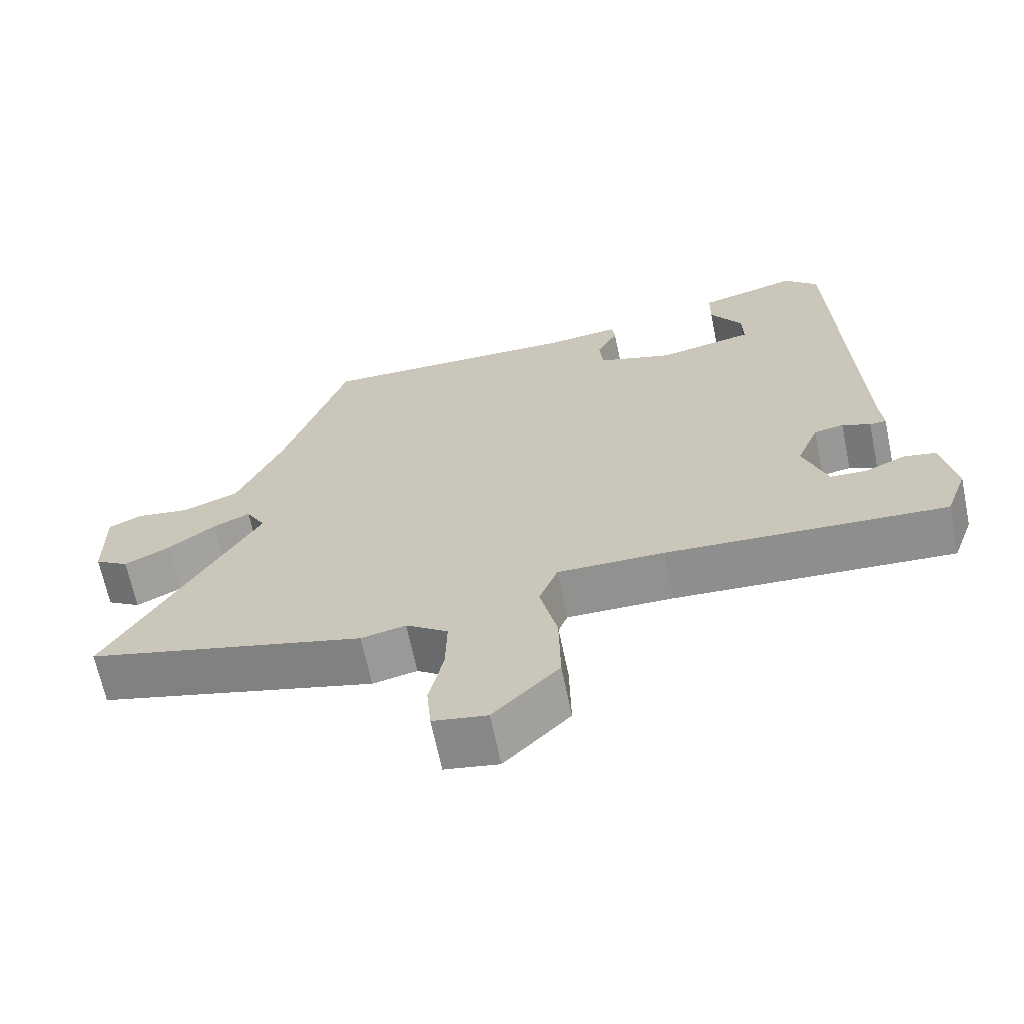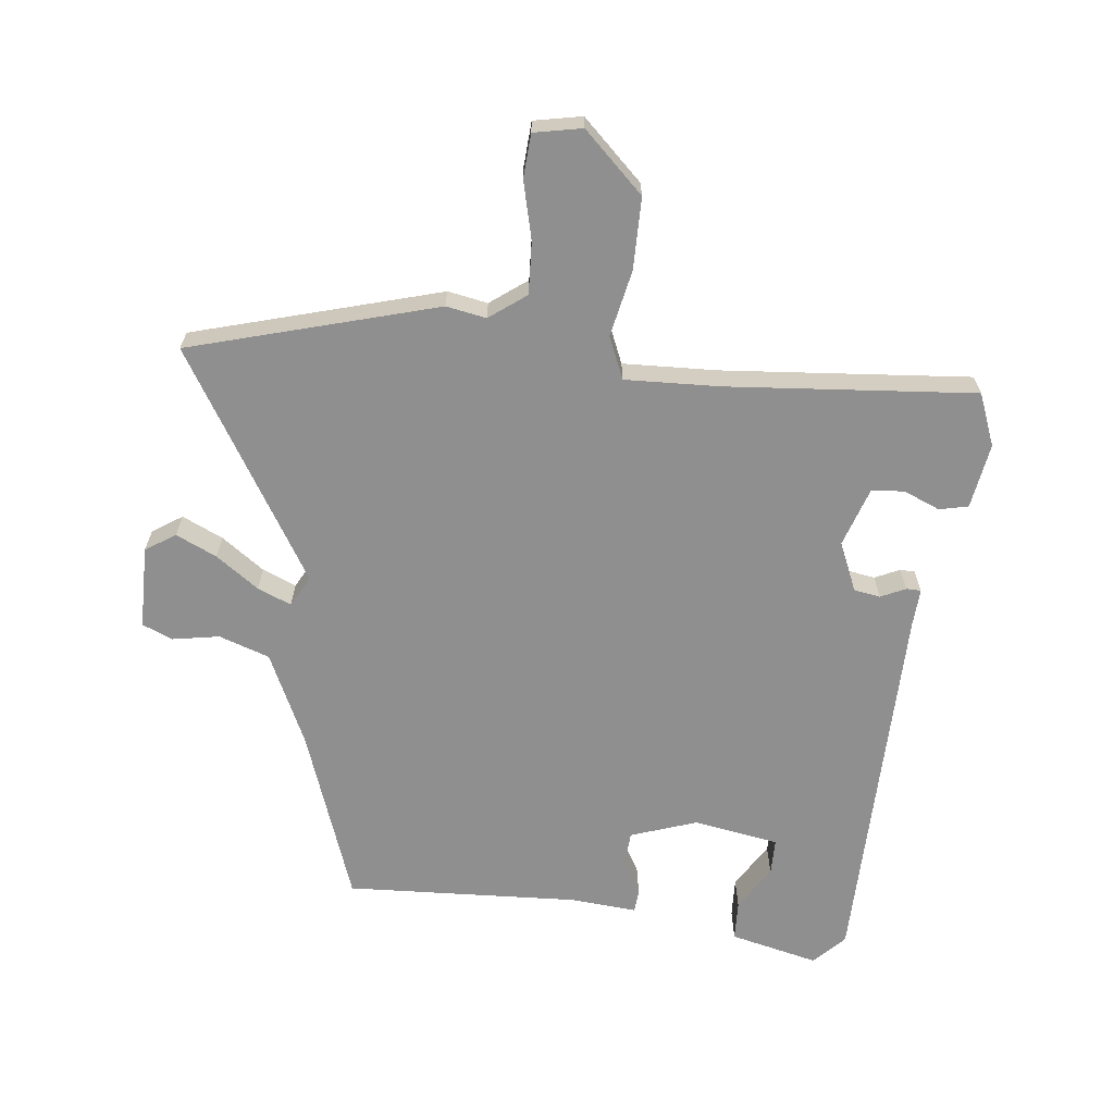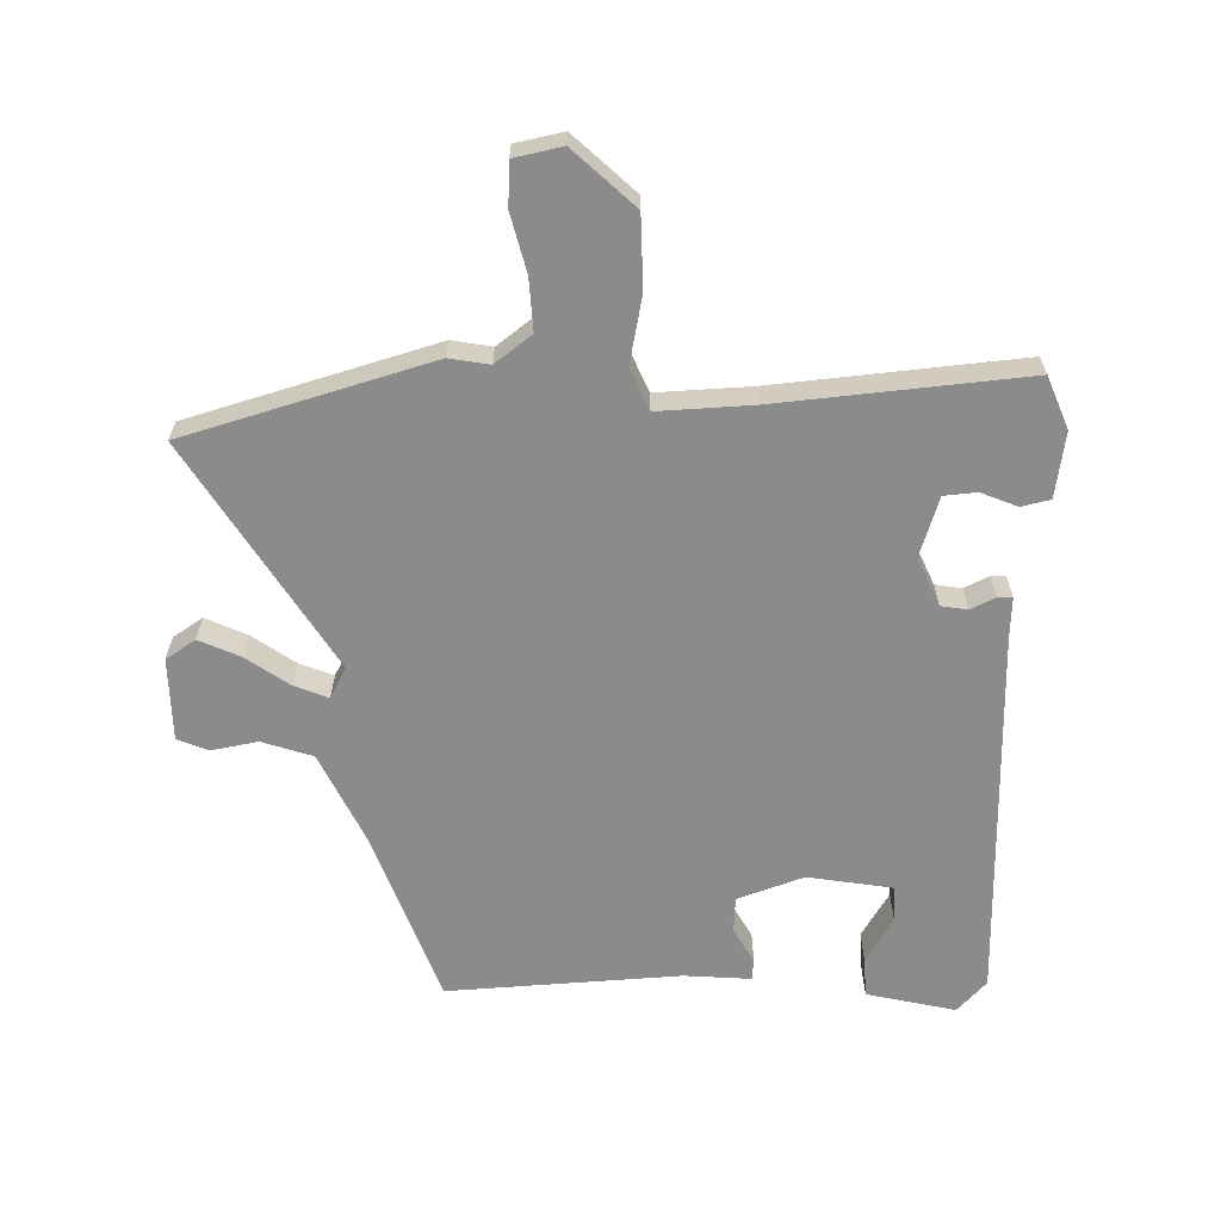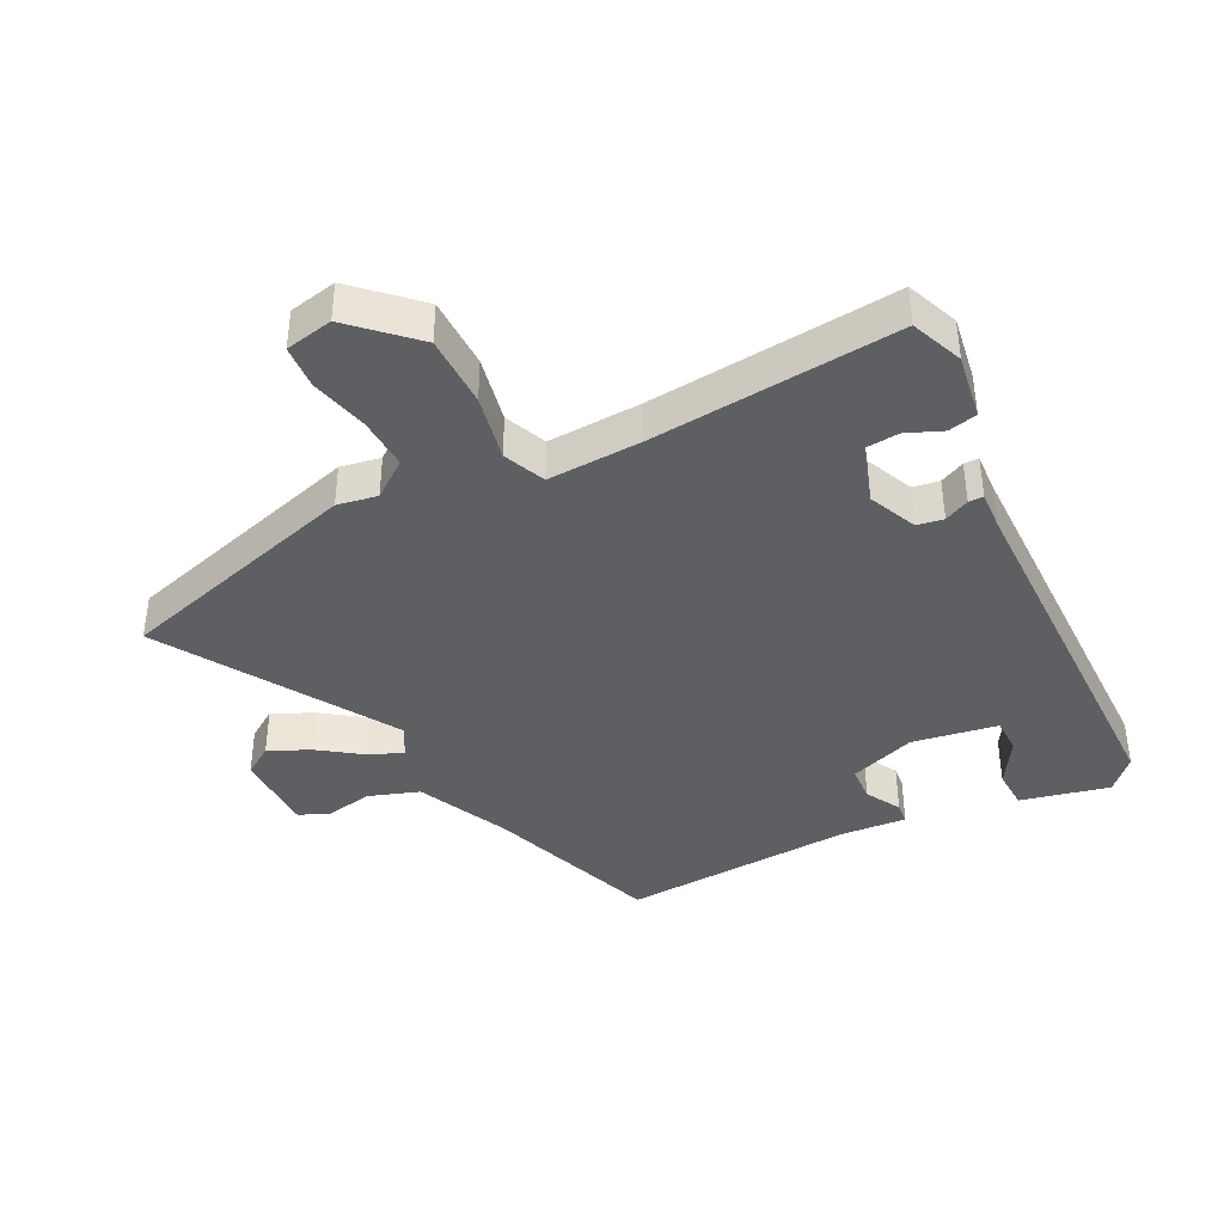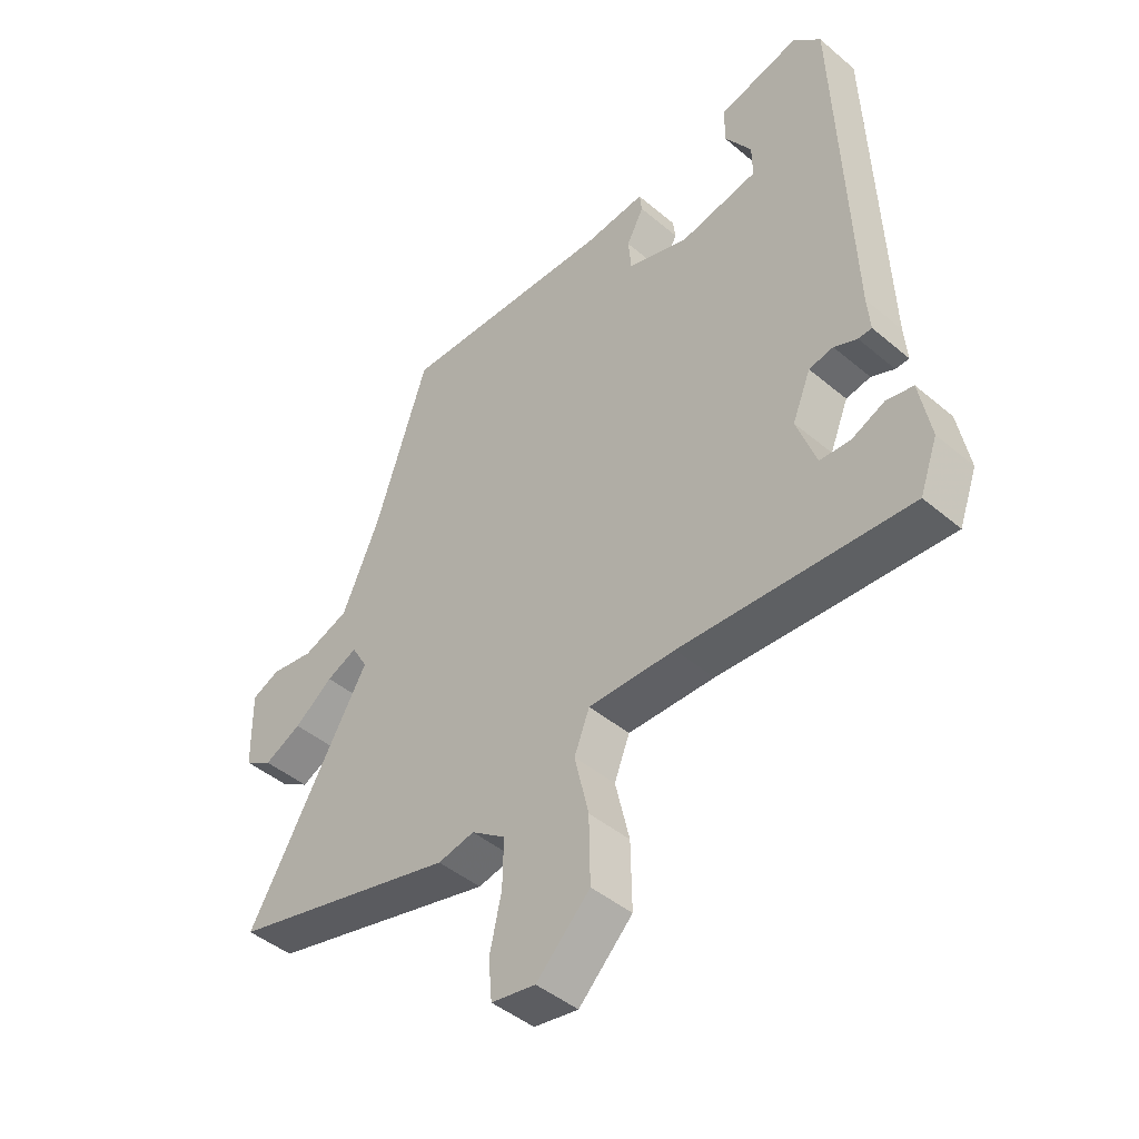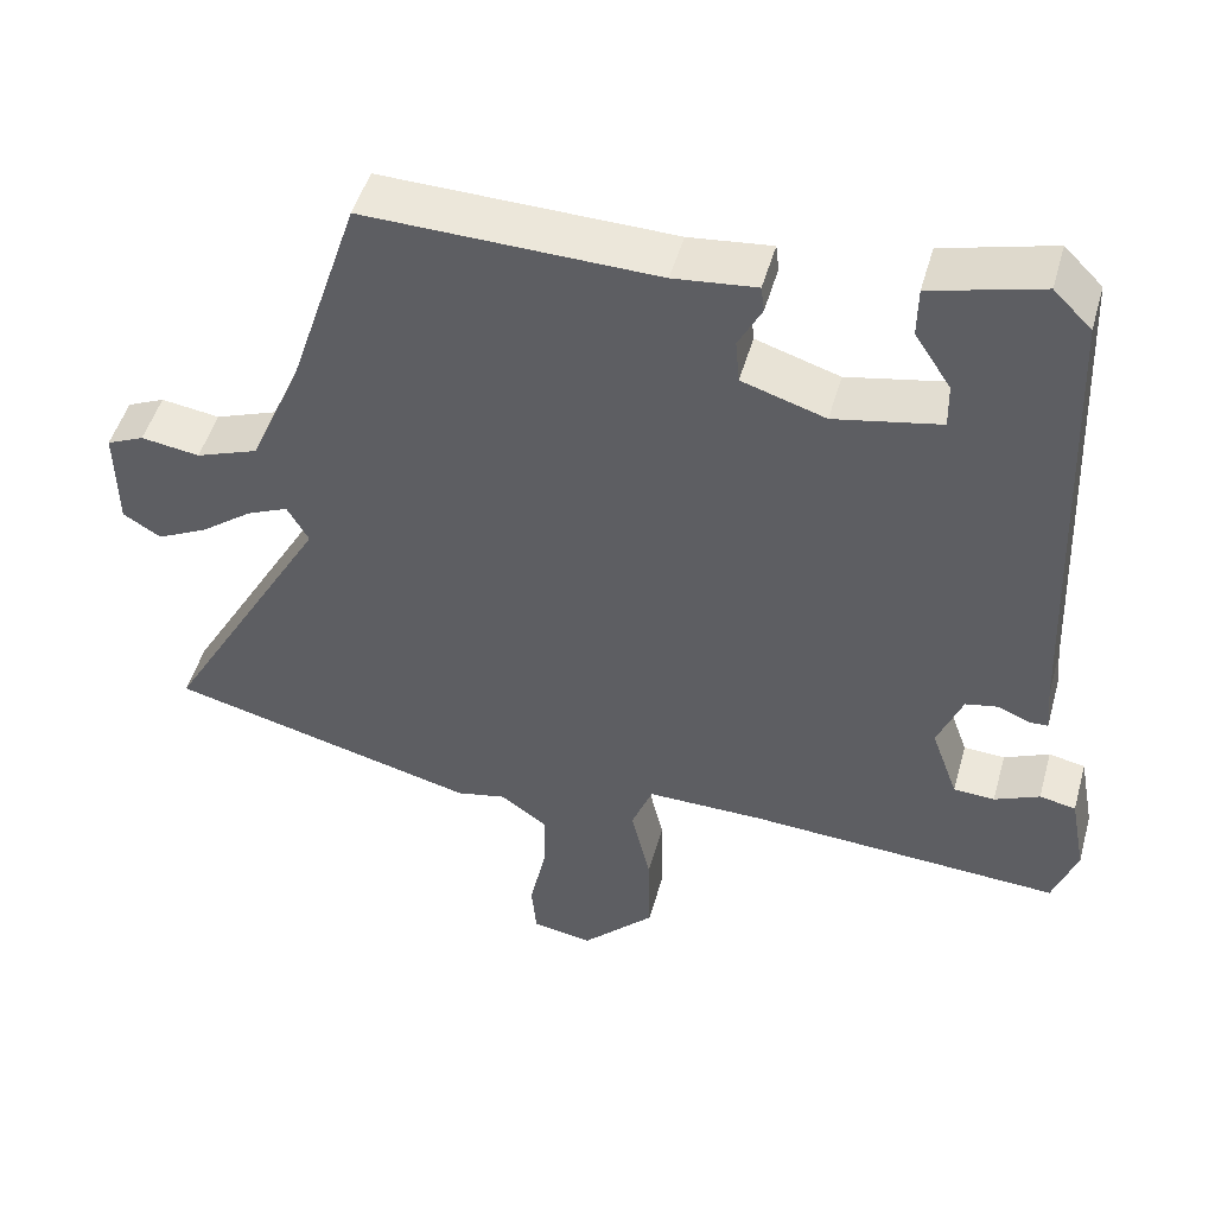
<metadata>
{"format":"obj","ext":"obj","renderer":"f3d","projection":"perspective","resolution":1024,"background":"white","views":[{"elev":-66.2,"azim":-168.3,"up":"+Z"},{"elev":-65.4,"azim":175.0,"up":"+Y"},{"elev":-63.9,"azim":-177.0,"up":"+Y"},{"elev":-40.4,"azim":-151.5,"up":"+Y"},{"elev":-44.7,"azim":-134.4,"up":"+Z"},{"elev":48.5,"azim":-164.5,"up":"+Z"}]}
</metadata>
<code>
v 0.687 0.07 -0.452
v 0.301 0.07 -0.551
v 0.239 0.07 -0.538
v 0.181 0.07 -0.579
v 0.183 0.07 -0.66
v 0.203 0.07 -0.751
v 0.197 0.07 -0.819
v 0.122 0.07 -0.832
v 0.031 0.07 -0.741
v 0.033 0.07 -0.629
v 0.057 0.07 -0.526
v 0.031 0.07 -0.46
v -0.116 0.07 -0.462
v -0.503 0.07 -0.485
v -0.533 0.07 -0.403
v -0.514 0.07 -0.302
v -0.469 0.07 -0.293
v -0.413 0.07 -0.318
v -0.362 0.07 -0.315
v -0.329 0.07 -0.223
v -0.36 0.07 -0.147
v -0.401 0.07 -0.139
v -0.44 0.07 -0.156
v -0.463 0.07 -0.155
v -0.458 0.07 -0.096
v -0.435 0.07 0.491
v -0.388 0.07 0.538
v -0.251 0.07 0.502
v -0.25 0.07 0.44
v -0.295 0.07 0.371
v -0.296 0.07 0.315
v -0.164 0.07 0.289
v -0.06 0.07 0.322
v -0.055 0.07 0.377
v -0.084 0.07 0.432
v -0.08 0.07 0.465
v 0.023 0.07 0.454
v 0.386 0.07 0.463
v 0.475 0.07 0.192
v 0.538 0.07 0.048
v 0.616 0.07 0.019
v 0.689 0.07 0.03
v 0.736 0.07 0.009
v 0.734 0.07 -0.12
v 0.687 0.07 -0.149
v 0.624 0.07 -0.118
v 0.559 0.07 -0.069
v 0.507 0.07 -0.046
v 0.48 0.07 -0.093
v 0.687 0 -0.452
v 0.301 0 -0.551
v 0.239 0 -0.538
v 0.181 0 -0.579
v 0.183 0 -0.66
v 0.203 0 -0.751
v 0.197 0 -0.819
v 0.122 0 -0.832
v 0.031 0 -0.741
v 0.033 0 -0.629
v 0.057 0 -0.526
v 0.031 0 -0.46
v -0.116 0 -0.462
v -0.503 0 -0.485
v -0.533 0 -0.403
v -0.514 0 -0.302
v -0.469 0 -0.293
v -0.413 0 -0.318
v -0.362 0 -0.315
v -0.329 0 -0.223
v -0.36 0 -0.147
v -0.401 0 -0.139
v -0.44 0 -0.156
v -0.463 0 -0.155
v -0.458 0 -0.096
v -0.435 0 0.491
v -0.388 0 0.538
v -0.251 0 0.502
v -0.25 0 0.44
v -0.295 0 0.371
v -0.296 0 0.315
v -0.164 0 0.289
v -0.06 0 0.322
v -0.055 0 0.377
v -0.084 0 0.432
v -0.08 0 0.465
v 0.023 0 0.454
v 0.386 0 0.463
v 0.475 0 0.192
v 0.538 0 0.048
v 0.616 0 0.019
v 0.689 0 0.03
v 0.736 0 0.009
v 0.734 0 -0.12
v 0.687 0 -0.149
v 0.624 0 -0.118
v 0.559 0 -0.069
v 0.507 0 -0.046
v 0.48 0 -0.093
f 45 46 47
f 44 45 47
f 43 44 47
f 42 43 47
f 41 42 47
f 40 41 47 48
f 39 40 48 49
f 37 38 39 49
f 37 49 1
f 36 37 1
f 35 36 1
f 34 35 1
f 28 29 30
f 27 28 30
f 26 27 30
f 25 26 30 31
f 25 31 32
f 24 25 32
f 23 24 32
f 22 23 32
f 16 17 18
f 15 16 18
f 14 15 18
f 13 14 18
f 12 13 18 19
f 9 10 11
f 8 9 11
f 7 8 11
f 6 7 11
f 5 6 11
f 4 5 11 12
f 3 4 12
f 2 3 12
f 1 2 12
f 34 1 12
f 33 34 12
f 21 22 32 33
f 20 21 33 12
f 12 19 20
f 96 95 94
f 96 94 93
f 96 93 92
f 96 92 91
f 96 91 90
f 97 96 90 89
f 98 97 89 88
f 98 88 87 86
f 50 98 86
f 50 86 85
f 50 85 84
f 50 84 83
f 79 78 77
f 79 77 76
f 79 76 75
f 80 79 75 74
f 81 80 74
f 81 74 73
f 81 73 72
f 81 72 71
f 67 66 65
f 67 65 64
f 67 64 63
f 67 63 62
f 68 67 62 61
f 60 59 58
f 60 58 57
f 60 57 56
f 60 56 55
f 60 55 54
f 61 60 54 53
f 61 53 52
f 61 52 51
f 61 51 50
f 61 50 83
f 61 83 82
f 82 81 71 70
f 61 82 70 69
f 69 68 61
f 1 50 51 2
f 2 51 52 3
f 3 52 53 4
f 4 53 54 5
f 5 54 55 6
f 6 55 56 7
f 7 56 57 8
f 8 57 58 9
f 9 58 59 10
f 10 59 60 11
f 11 60 61 12
f 12 61 62 13
f 13 62 63 14
f 14 63 64 15
f 15 64 65 16
f 16 65 66 17
f 17 66 67 18
f 18 67 68 19
f 19 68 69 20
f 20 69 70 21
f 21 70 71 22
f 22 71 72 23
f 23 72 73 24
f 24 73 74 25
f 25 74 75 26
f 26 75 76 27
f 27 76 77 28
f 28 77 78 29
f 29 78 79 30
f 30 79 80 31
f 31 80 81 32
f 32 81 82 33
f 33 82 83 34
f 34 83 84 35
f 35 84 85 36
f 36 85 86 37
f 37 86 87 38
f 38 87 88 39
f 39 88 89 40
f 40 89 90 41
f 41 90 91 42
f 42 91 92 43
f 43 92 93 44
f 44 93 94 45
f 45 94 95 46
f 46 95 96 47
f 47 96 97 48
f 48 97 98 49
f 49 98 50 1

</code>
